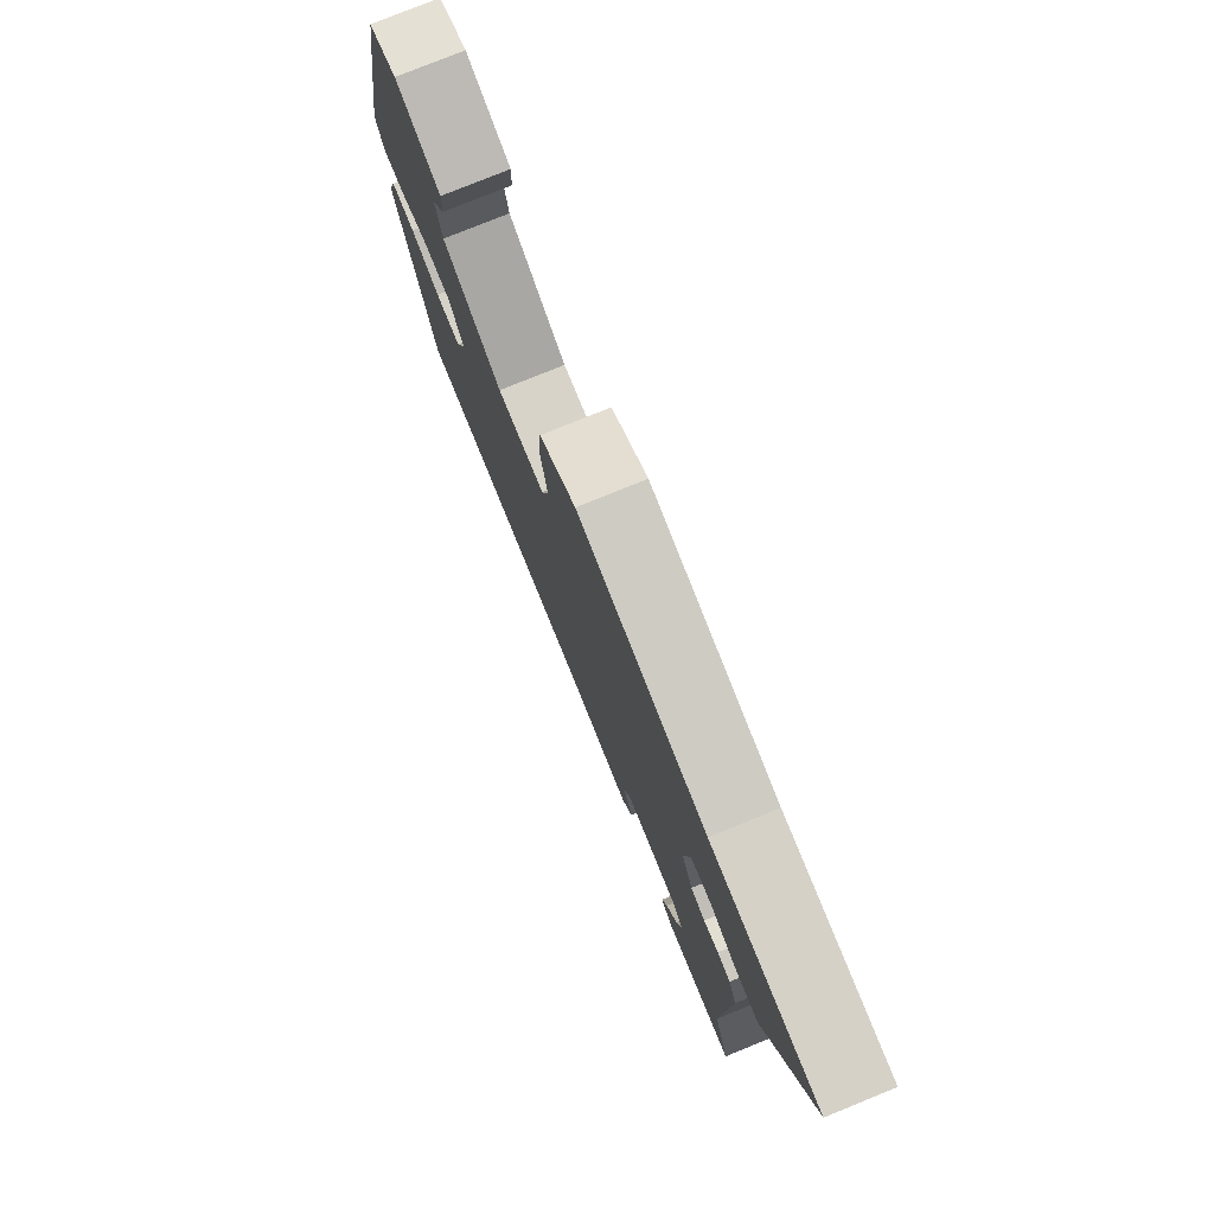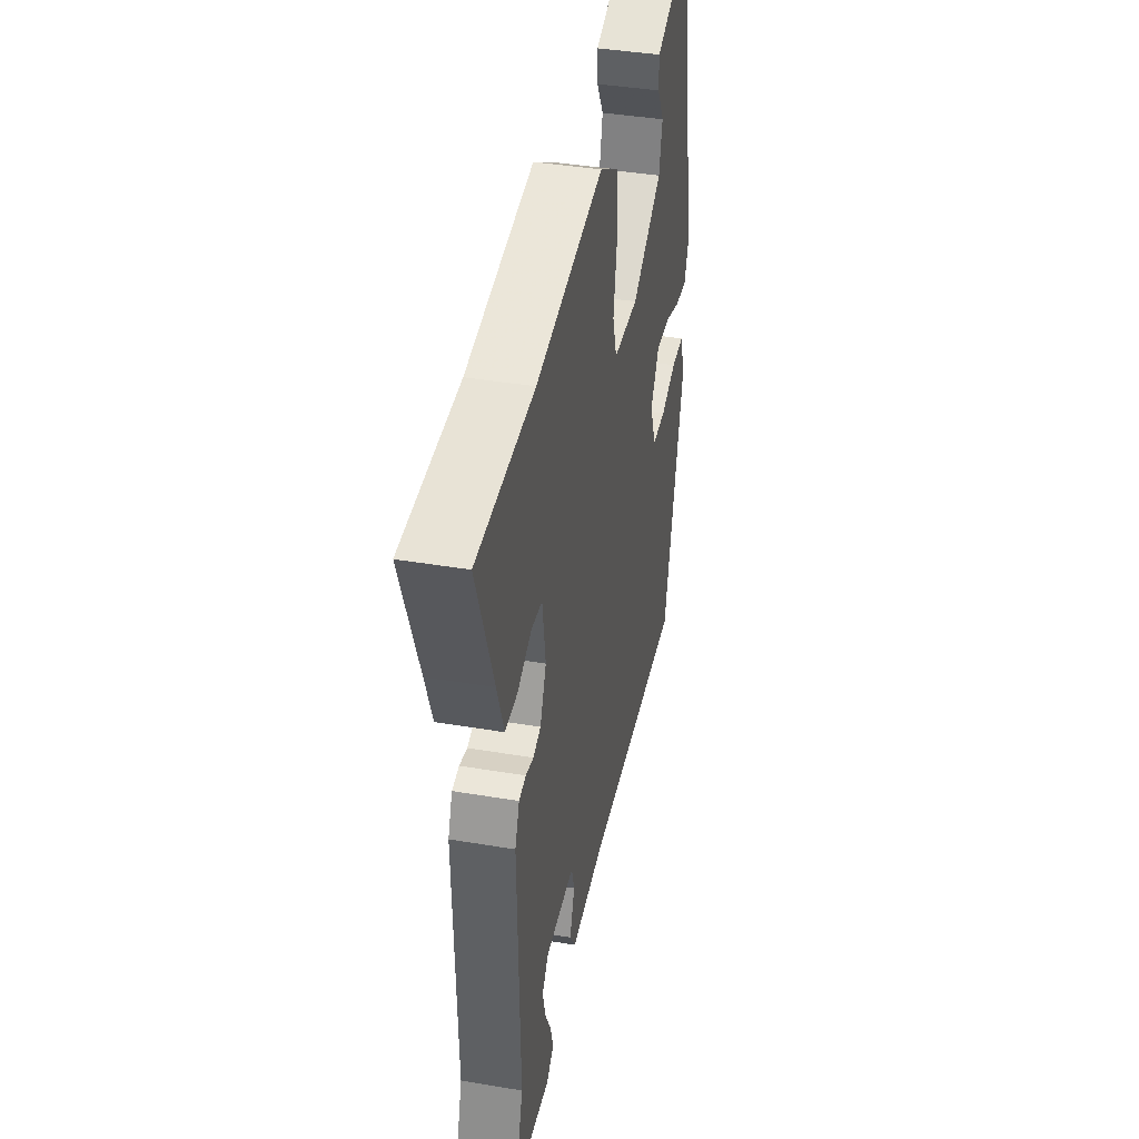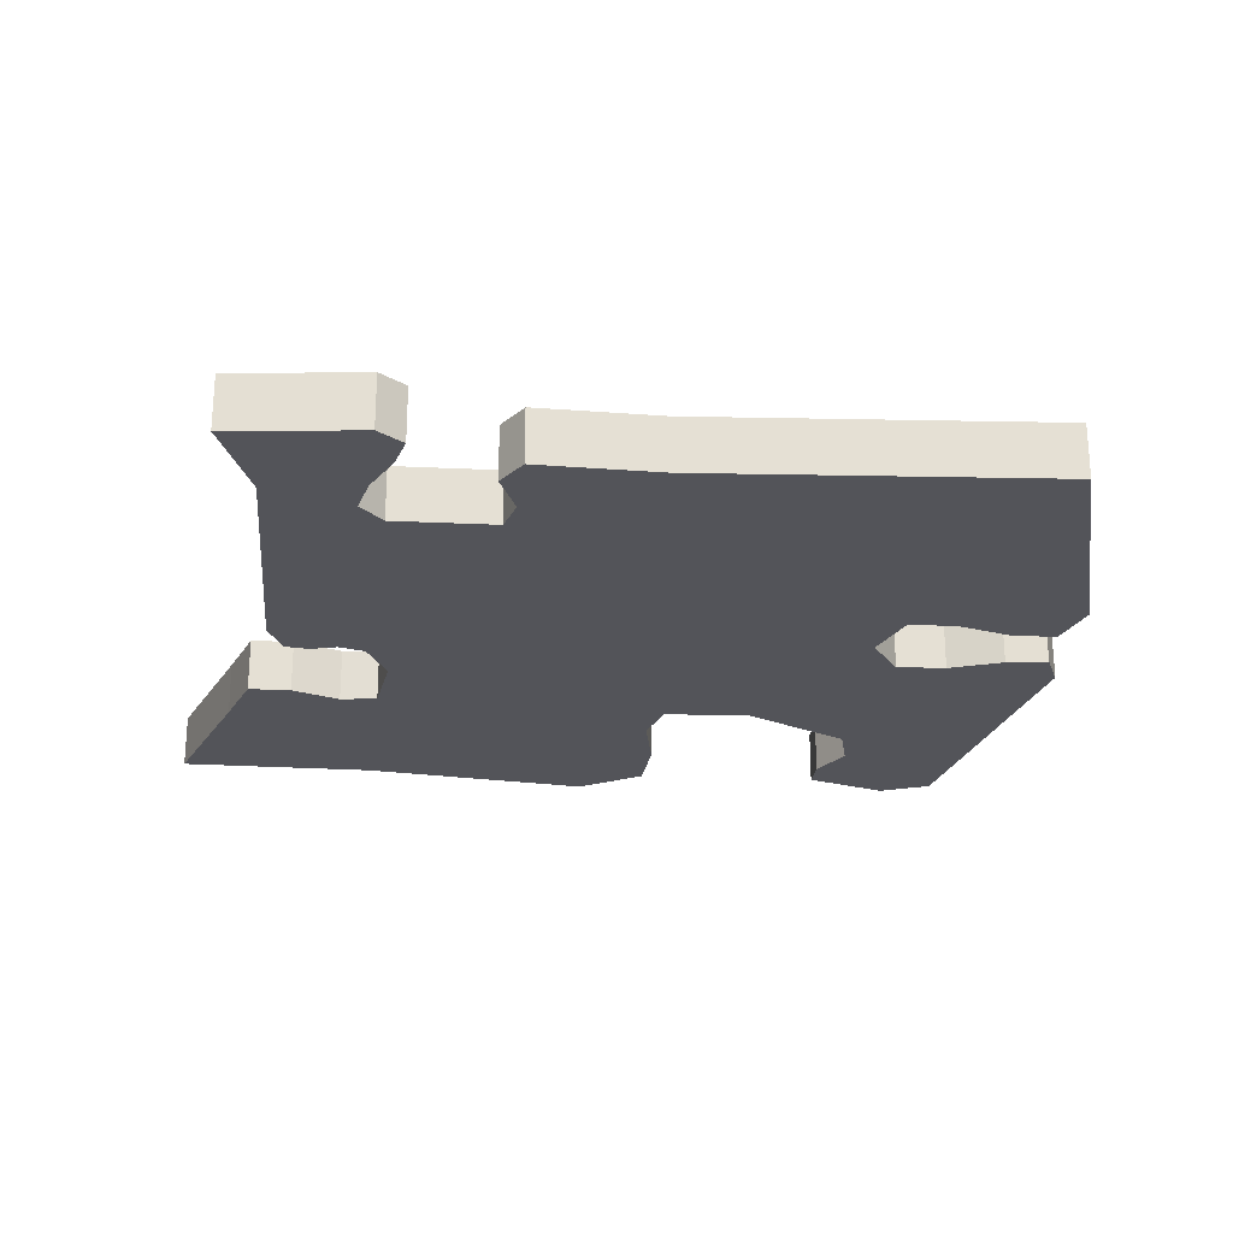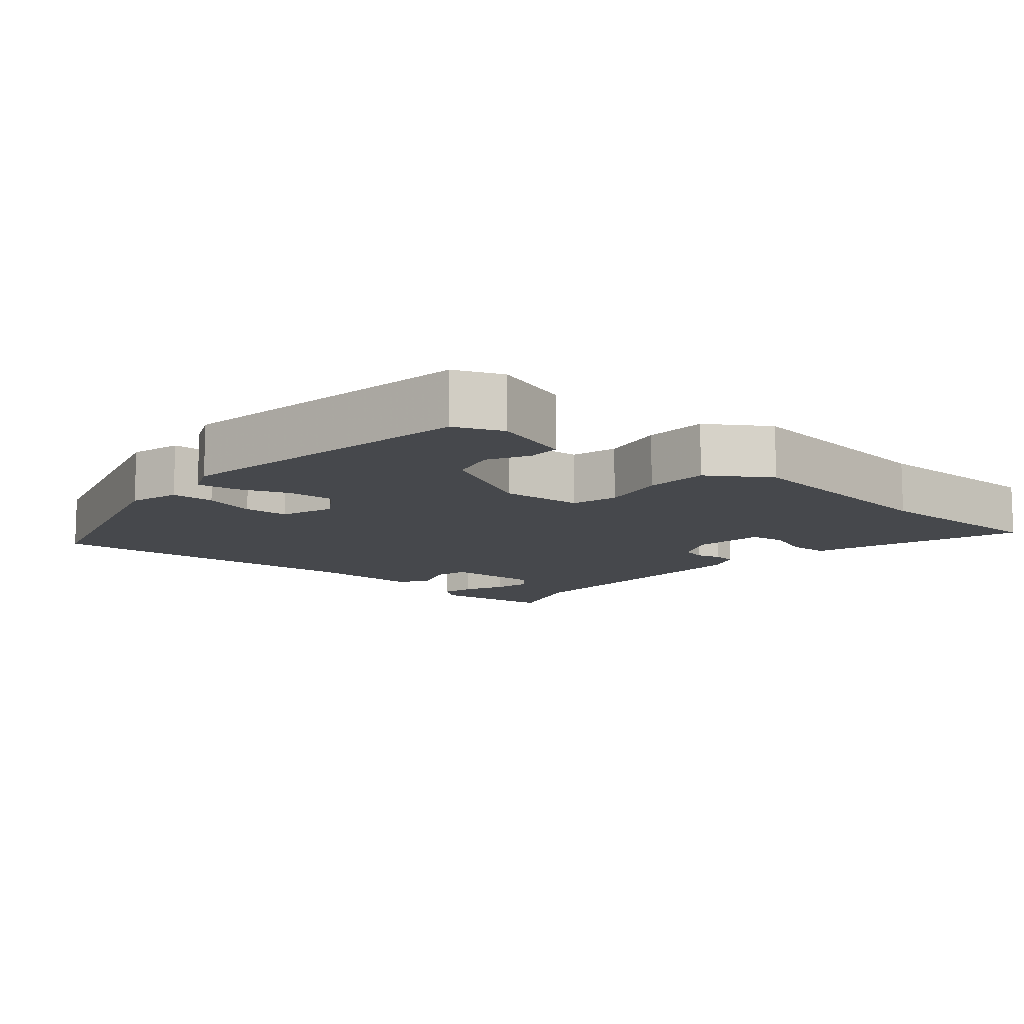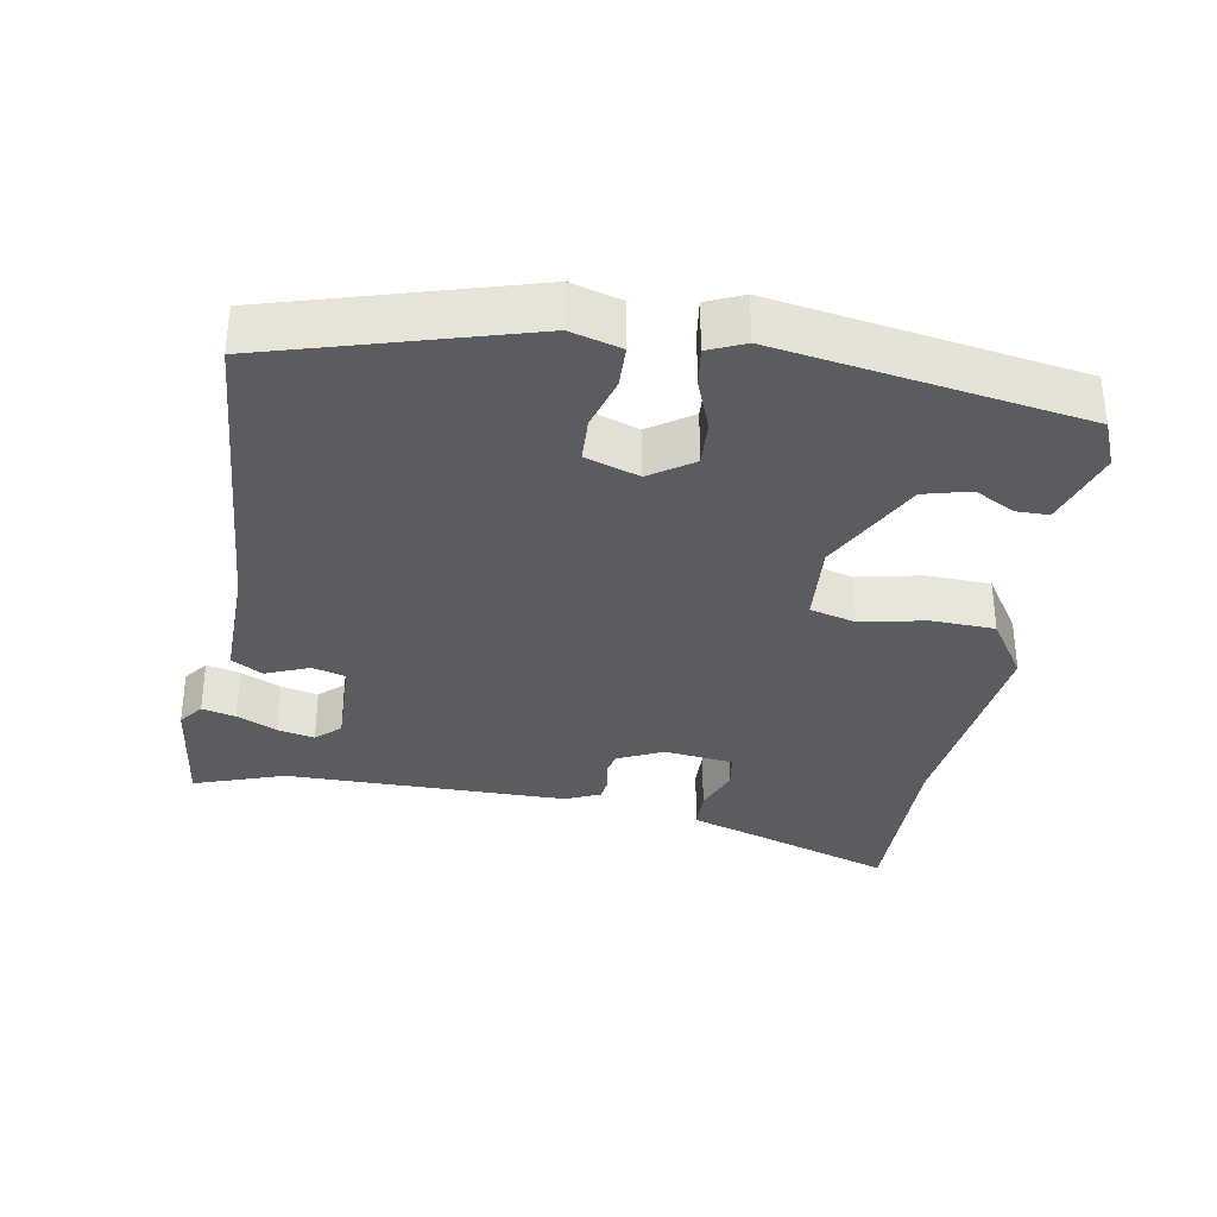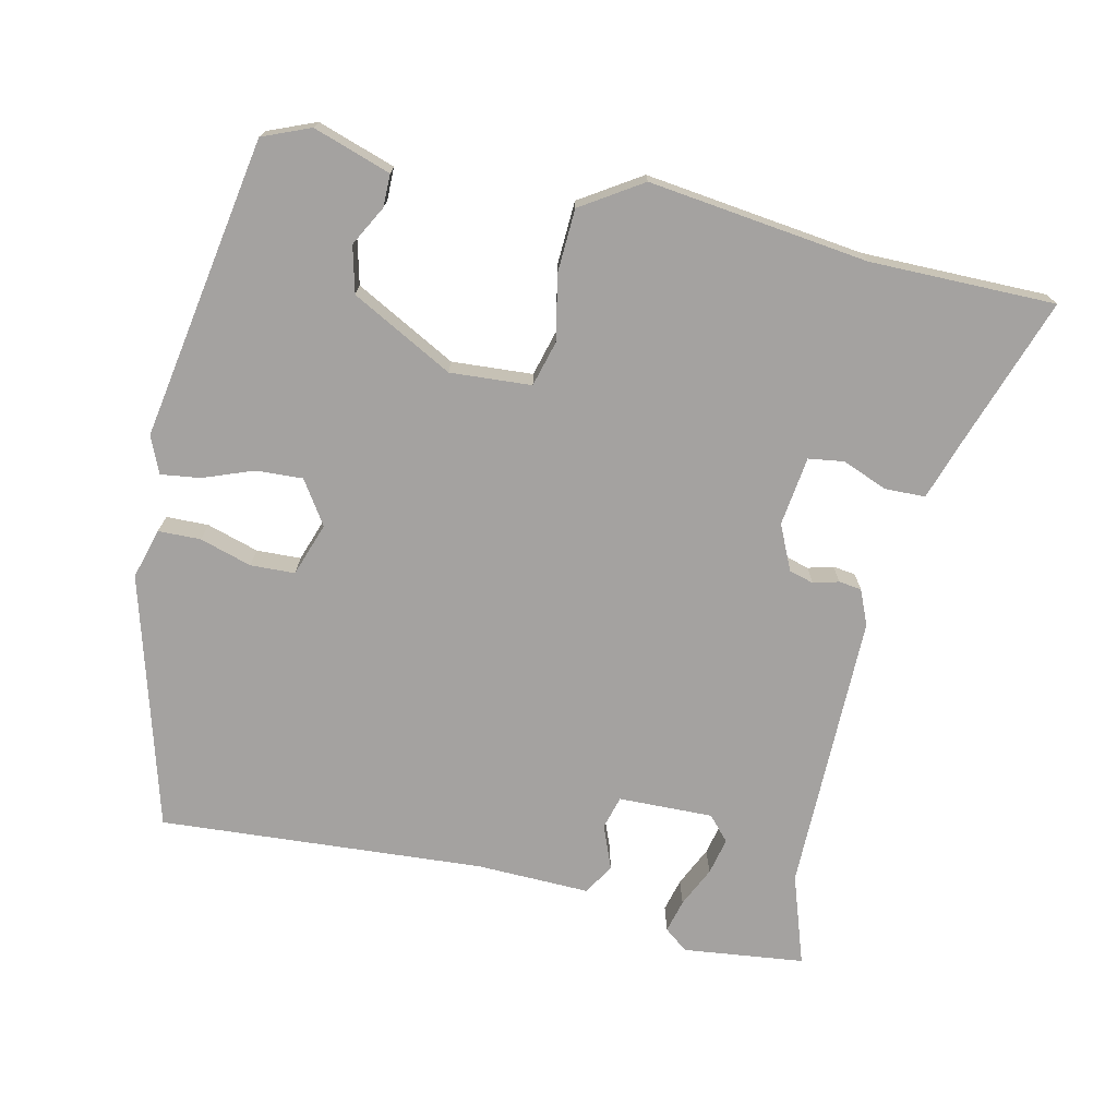
<metadata>
{"format":"obj","ext":"obj","renderer":"f3d","projection":"perspective","resolution":1024,"background":"white","views":[{"elev":78.2,"azim":67.9,"up":"+Z"},{"elev":40.4,"azim":101.7,"up":"+Z"},{"elev":-23.8,"azim":175.5,"up":"+Y"},{"elev":-11.1,"azim":-38.9,"up":"+Y"},{"elev":-34.0,"azim":-98.1,"up":"+Y"},{"elev":-72.7,"azim":-11.3,"up":"+Y"}]}
</metadata>
<code>
v -0.464 0.07 0.506
v -0.396 0.07 0.532
v -0.287 0.07 0.493
v -0.288 0.07 0.447
v -0.32 0.07 0.391
v -0.305 0.07 0.325
v -0.163 0.07 0.245
v -0.048 0.07 0.25
v -0.029 0.07 0.314
v -0.045 0.07 0.407
v -0.039 0.07 0.496
v 0.048 0.07 0.549
v 0.358 0.07 0.503
v 0.62 0.07 0.497
v 0.543 0.07 0.289
v 0.512 0.07 0.202
v 0.455 0.07 0.202
v 0.391 0.07 0.229
v 0.341 0.07 0.223
v 0.326 0.07 0.125
v 0.354 0.07 0.061
v 0.389 0.07 0.05
v 0.425 0.07 0.059
v 0.457 0.07 0.054
v 0.477 0.07 0.004
v 0.467 0.07 -0.394
v 0.507 0.07 -0.523
v 0.335 0.07 -0.539
v 0.302 0.07 -0.512
v 0.315 0.07 -0.465
v 0.343 0.07 -0.409
v 0.356 0.07 -0.357
v 0.326 0.07 -0.322
v 0.192 0.07 -0.322
v 0.178 0.07 -0.369
v 0.201 0.07 -0.431
v 0.174 0.07 -0.474
v 0.013 0.07 -0.466
v -0.447 0.07 -0.487
v -0.539 0.07 -0.125
v -0.517 0.07 -0.054
v -0.457 0.07 -0.054
v -0.384 0.07 -0.078
v -0.321 0.07 -0.077
v -0.293 0.07 -0.002
v -0.332 0.07 0.06
v -0.398 0.07 0.058
v -0.47 0.07 0.033
v -0.526 0.07 0.027
v -0.547 0.07 0.079
v -0.464 0 0.506
v -0.396 0 0.532
v -0.287 0 0.493
v -0.288 0 0.447
v -0.32 0 0.391
v -0.305 0 0.325
v -0.163 0 0.245
v -0.048 0 0.25
v -0.029 0 0.314
v -0.045 0 0.407
v -0.039 0 0.496
v 0.048 0 0.549
v 0.358 0 0.503
v 0.62 0 0.497
v 0.543 0 0.289
v 0.512 0 0.202
v 0.455 0 0.202
v 0.391 0 0.229
v 0.341 0 0.223
v 0.326 0 0.125
v 0.354 0 0.061
v 0.389 0 0.05
v 0.425 0 0.059
v 0.457 0 0.054
v 0.477 0 0.004
v 0.467 0 -0.394
v 0.507 0 -0.523
v 0.335 0 -0.539
v 0.302 0 -0.512
v 0.315 0 -0.465
v 0.343 0 -0.409
v 0.356 0 -0.357
v 0.326 0 -0.322
v 0.192 0 -0.322
v 0.178 0 -0.369
v 0.201 0 -0.431
v 0.174 0 -0.474
v 0.013 0 -0.466
v -0.447 0 -0.487
v -0.539 0 -0.125
v -0.517 0 -0.054
v -0.457 0 -0.054
v -0.384 0 -0.078
v -0.321 0 -0.077
v -0.293 0 -0.002
v -0.332 0 0.06
v -0.398 0 0.058
v -0.47 0 0.033
v -0.526 0 0.027
v -0.547 0 0.079
f 50 1 2
f 49 50 2
f 48 49 2
f 47 48 2
f 46 47 2
f 45 46 2
f 41 42 43
f 40 41 43
f 39 40 43
f 38 39 43
f 38 43 44
f 37 38 44
f 36 37 44
f 35 36 44
f 34 35 44 45
f 29 30 31
f 28 29 31
f 27 28 31
f 26 27 31
f 26 31 32
f 26 32 33
f 25 26 33
f 24 25 33
f 23 24 33
f 22 23 33
f 15 16 17 18
f 15 18 19
f 14 15 19
f 13 14 19
f 13 19 20
f 12 13 20
f 11 12 20
f 10 11 20
f 9 10 20
f 2 3 4 5
f 2 5 6
f 45 2 6
f 33 34 45
f 22 33 45
f 21 22 45
f 8 9 20 21
f 7 8 21 45
f 6 7 45
f 52 51 100
f 52 100 99
f 52 99 98
f 52 98 97
f 52 97 96
f 52 96 95
f 93 92 91
f 93 91 90
f 93 90 89
f 93 89 88
f 94 93 88
f 94 88 87
f 94 87 86
f 94 86 85
f 95 94 85 84
f 81 80 79
f 81 79 78
f 81 78 77
f 81 77 76
f 82 81 76
f 83 82 76
f 83 76 75
f 83 75 74
f 83 74 73
f 83 73 72
f 68 67 66 65
f 69 68 65
f 69 65 64
f 69 64 63
f 70 69 63
f 70 63 62
f 70 62 61
f 70 61 60
f 70 60 59
f 55 54 53 52
f 56 55 52
f 56 52 95
f 95 84 83
f 95 83 72
f 95 72 71
f 71 70 59 58
f 95 71 58 57
f 95 57 56
f 1 51 52 2
f 2 52 53 3
f 3 53 54 4
f 4 54 55 5
f 5 55 56 6
f 6 56 57 7
f 7 57 58 8
f 8 58 59 9
f 9 59 60 10
f 10 60 61 11
f 11 61 62 12
f 12 62 63 13
f 13 63 64 14
f 14 64 65 15
f 15 65 66 16
f 16 66 67 17
f 17 67 68 18
f 18 68 69 19
f 19 69 70 20
f 20 70 71 21
f 21 71 72 22
f 22 72 73 23
f 23 73 74 24
f 24 74 75 25
f 25 75 76 26
f 26 76 77 27
f 27 77 78 28
f 28 78 79 29
f 29 79 80 30
f 30 80 81 31
f 31 81 82 32
f 32 82 83 33
f 33 83 84 34
f 34 84 85 35
f 35 85 86 36
f 36 86 87 37
f 37 87 88 38
f 38 88 89 39
f 39 89 90 40
f 40 90 91 41
f 41 91 92 42
f 42 92 93 43
f 43 93 94 44
f 44 94 95 45
f 45 95 96 46
f 46 96 97 47
f 47 97 98 48
f 48 98 99 49
f 49 99 100 50
f 50 100 51 1

</code>
